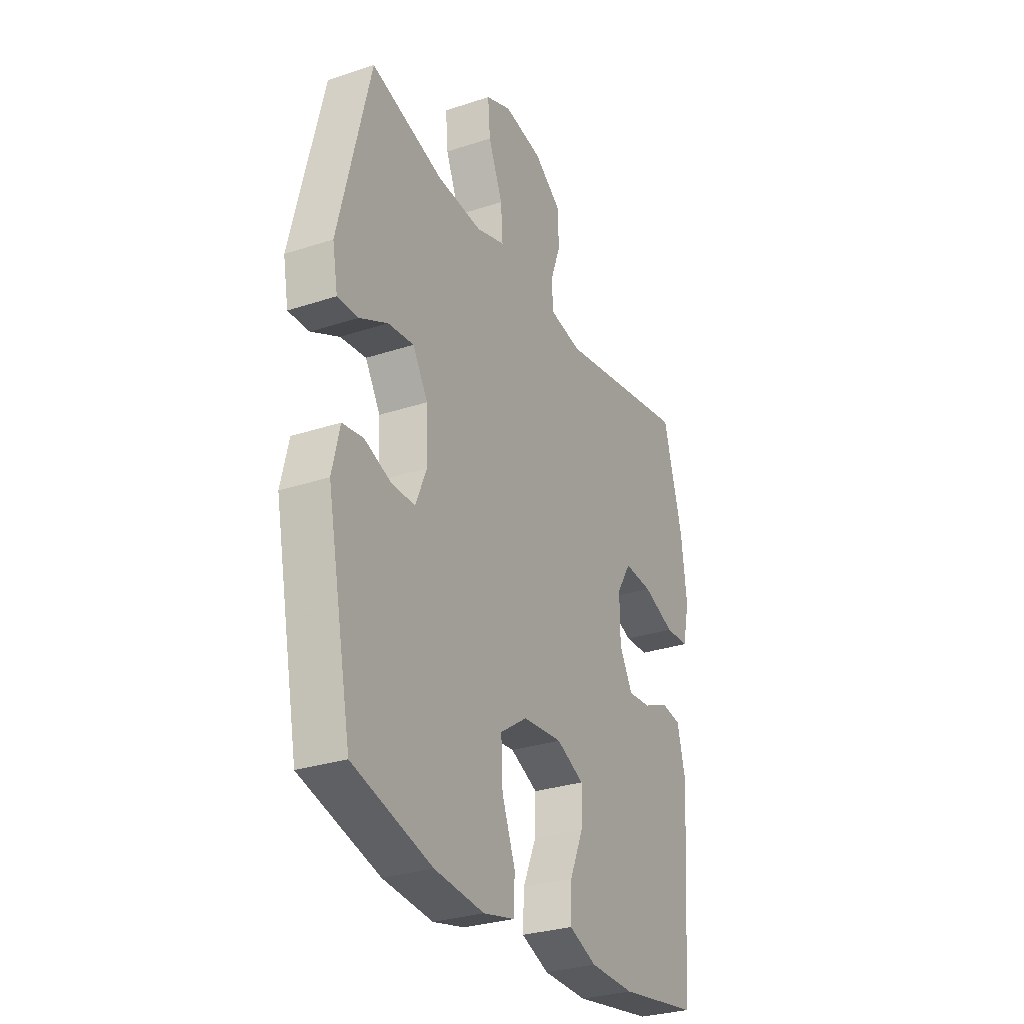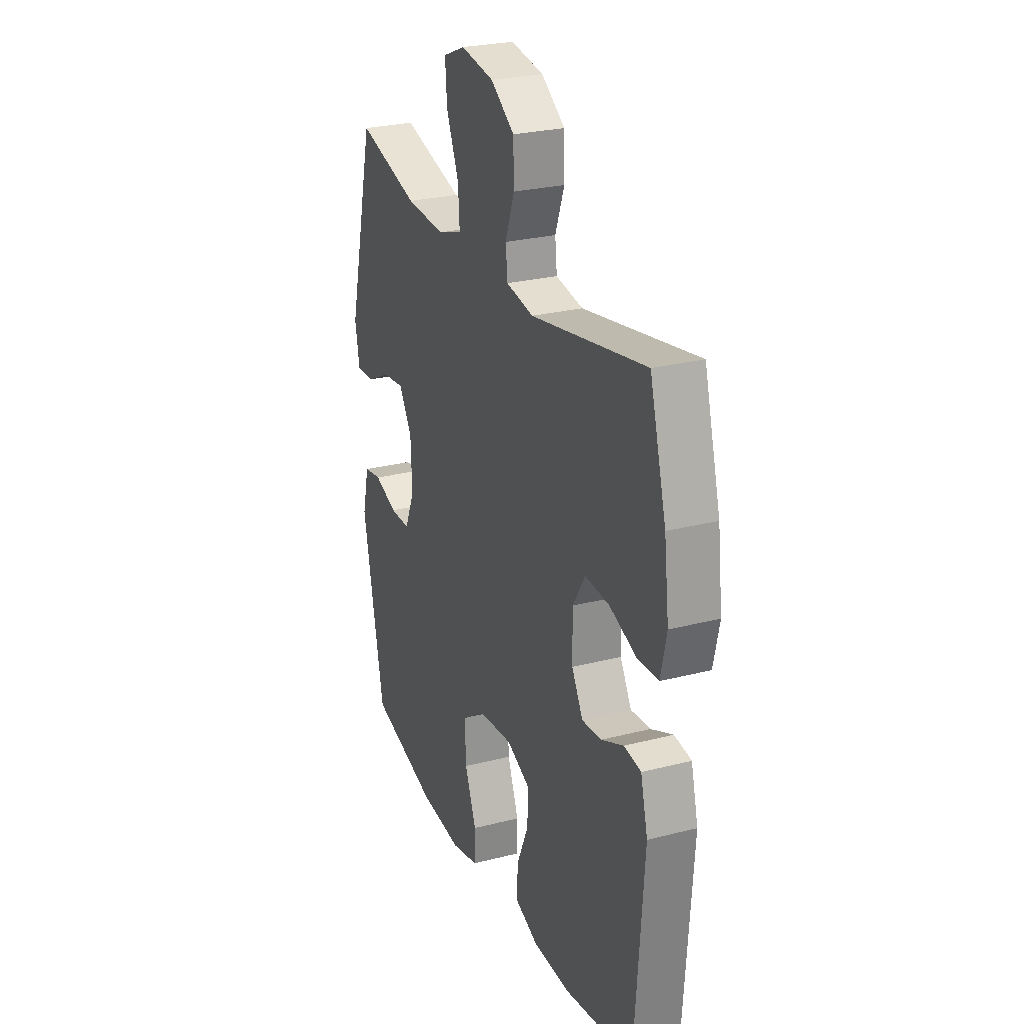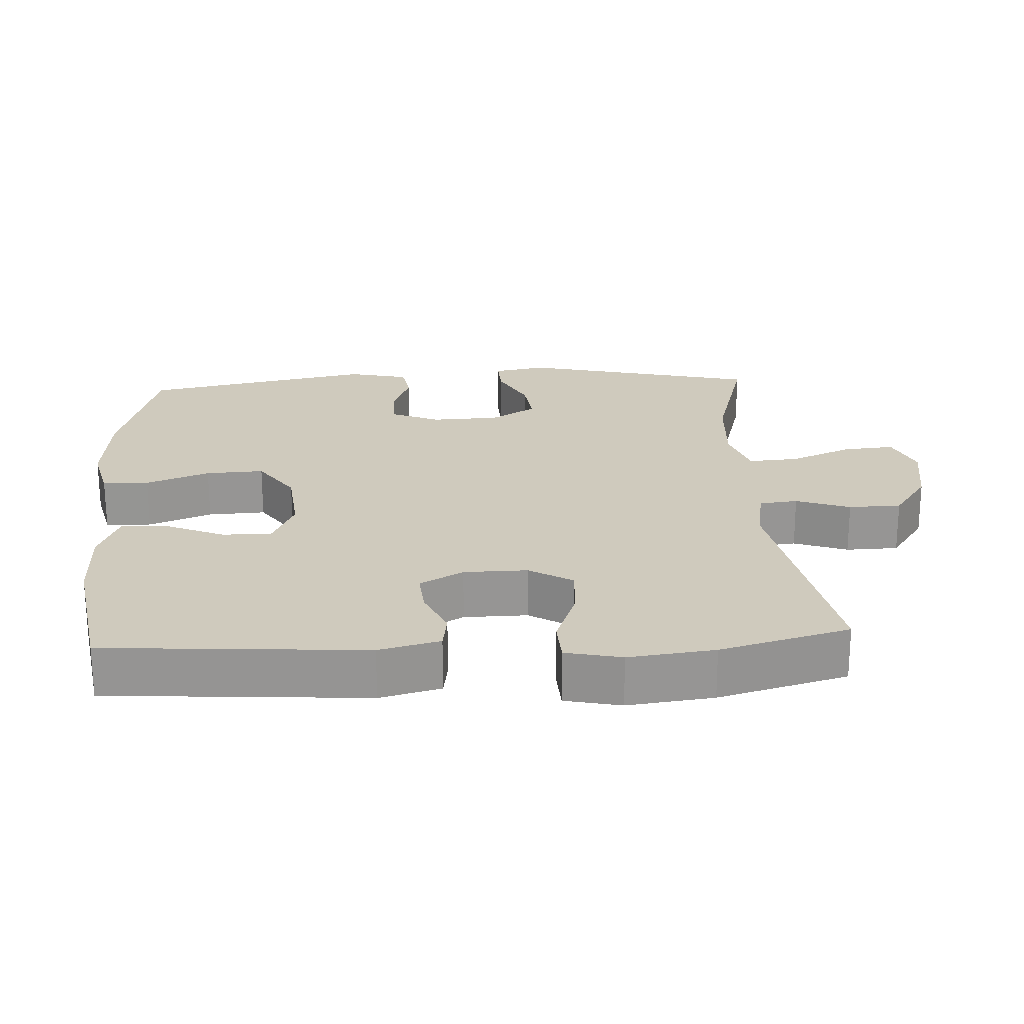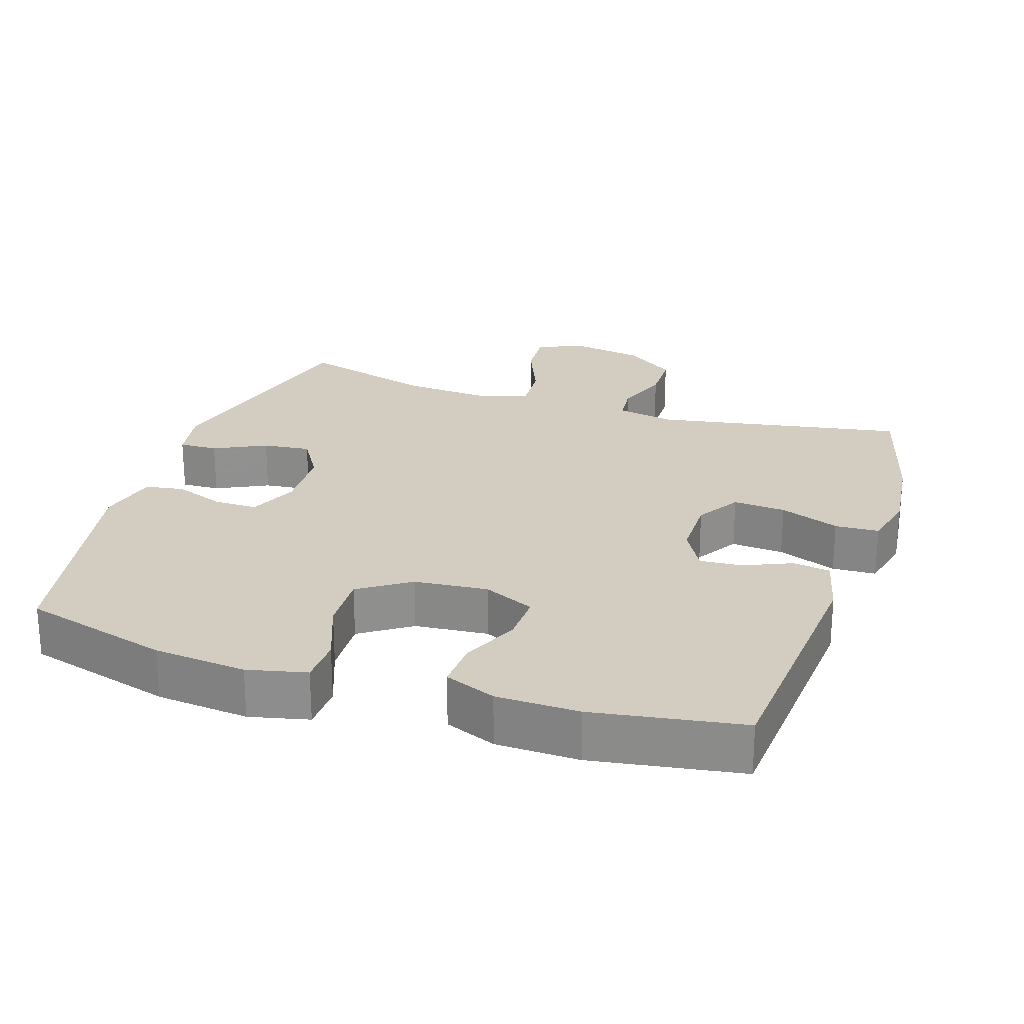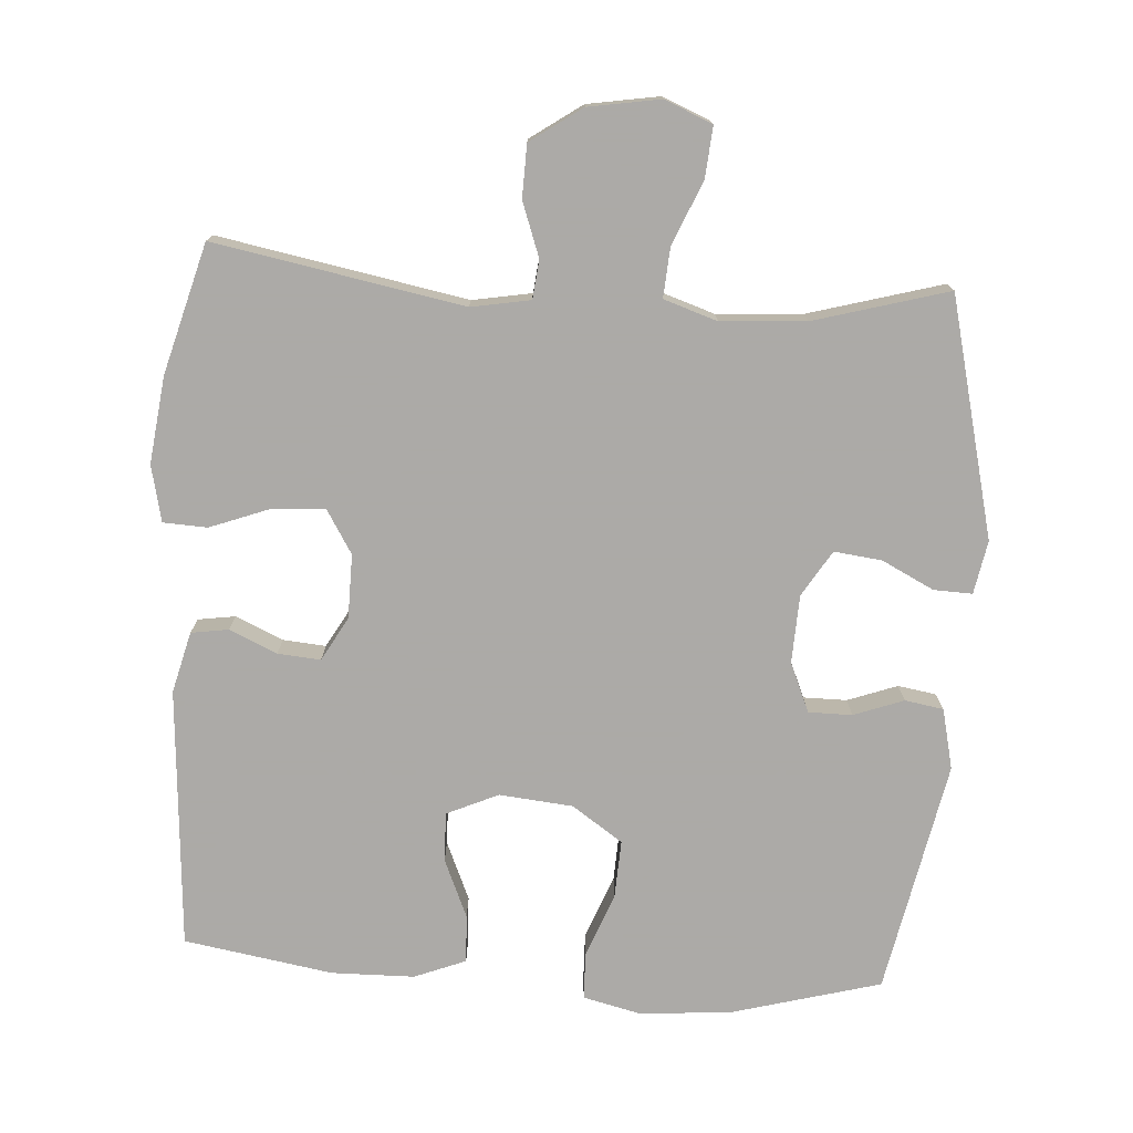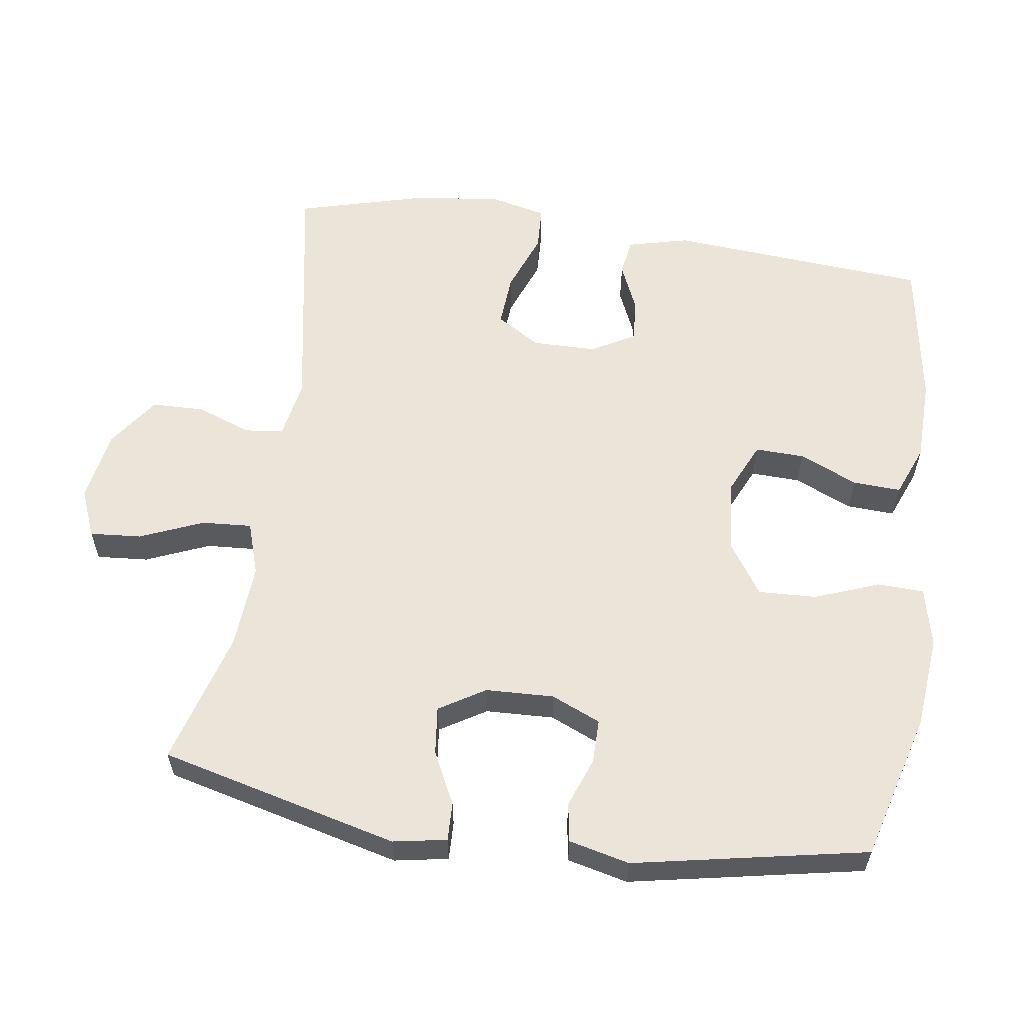
<metadata>
{"format":"obj","ext":"obj","renderer":"f3d","projection":"perspective","resolution":1024,"background":"white","views":[{"elev":-29.6,"azim":115.9,"up":"+Z"},{"elev":26.2,"azim":-112.1,"up":"+Z"},{"elev":22.8,"azim":-93.2,"up":"+Y"},{"elev":24.6,"azim":-161.6,"up":"+Y"},{"elev":-76.0,"azim":-3.8,"up":"+Y"},{"elev":59.0,"azim":98.5,"up":"+Y"}]}
</metadata>
<code>
v 0.5 0.07 0.5
v 0.583 0.07 0.161
v 0.569 0.07 0.085
v 0.514 0.07 0.087
v 0.44 0.07 0.124
v 0.372 0.07 0.132
v 0.332 0.07 0.067
v 0.328 0.07 -0.03
v 0.358 0.07 -0.1
v 0.42 0.07 -0.1
v 0.491 0.07 -0.074
v 0.546 0.07 -0.083
v 0.566 0.07 -0.169
v 0.5 0.07 -0.5
v 0.291 0.07 -0.557
v 0.159 0.07 -0.569
v 0.075 0.07 -0.549
v 0.073 0.07 -0.483
v 0.108 0.07 -0.392
v 0.112 0.07 -0.309
v 0.04 0.07 -0.26
v -0.065 0.07 -0.25
v -0.138 0.07 -0.283
v -0.136 0.07 -0.353
v -0.1 0.07 -0.436
v -0.097 0.07 -0.504
v -0.17 0.07 -0.533
v -0.288 0.07 -0.535
v -0.5 0.07 -0.5
v -0.527 0.07 -0.129
v -0.505 0.07 -0.042
v -0.452 0.07 -0.034
v -0.384 0.07 -0.064
v -0.323 0.07 -0.069
v -0.288 0.07 -0.007
v -0.287 0.07 0.084
v -0.325 0.07 0.146
v -0.4 0.07 0.141
v -0.485 0.07 0.109
v -0.548 0.07 0.112
v -0.566 0.07 0.192
v -0.551 0.07 0.315
v -0.5 0.07 0.5
v -0.146 0.07 0.435
v -0.062 0.07 0.45
v -0.056 0.07 0.505
v -0.084 0.07 0.582
v -0.082 0.07 0.657
v -0.009 0.07 0.708
v 0.093 0.07 0.725
v 0.161 0.07 0.697
v 0.155 0.07 0.624
v 0.117 0.07 0.534
v 0.112 0.07 0.463
v 0.188 0.07 0.438
v 0.309 0.07 0.446
v 0.5 0 0.5
v 0.583 0 0.161
v 0.569 0 0.085
v 0.514 0 0.087
v 0.44 0 0.124
v 0.372 0 0.132
v 0.332 0 0.067
v 0.328 0 -0.03
v 0.358 0 -0.1
v 0.42 0 -0.1
v 0.491 0 -0.074
v 0.546 0 -0.083
v 0.566 0 -0.169
v 0.5 0 -0.5
v 0.291 0 -0.557
v 0.159 0 -0.569
v 0.075 0 -0.549
v 0.073 0 -0.483
v 0.108 0 -0.392
v 0.112 0 -0.309
v 0.04 0 -0.26
v -0.065 0 -0.25
v -0.138 0 -0.283
v -0.136 0 -0.353
v -0.1 0 -0.436
v -0.097 0 -0.504
v -0.17 0 -0.533
v -0.288 0 -0.535
v -0.5 0 -0.5
v -0.527 0 -0.129
v -0.505 0 -0.042
v -0.452 0 -0.034
v -0.384 0 -0.064
v -0.323 0 -0.069
v -0.288 0 -0.007
v -0.287 0 0.084
v -0.325 0 0.146
v -0.4 0 0.141
v -0.485 0 0.109
v -0.548 0 0.112
v -0.566 0 0.192
v -0.551 0 0.315
v -0.5 0 0.5
v -0.146 0 0.435
v -0.062 0 0.45
v -0.056 0 0.505
v -0.084 0 0.582
v -0.082 0 0.657
v -0.009 0 0.708
v 0.093 0 0.725
v 0.161 0 0.697
v 0.155 0 0.624
v 0.117 0 0.534
v 0.112 0 0.463
v 0.188 0 0.438
v 0.309 0 0.446
f 51 52 53
f 50 51 53
f 49 50 53
f 48 49 53
f 47 48 53
f 46 47 53
f 45 46 53 54
f 44 45 54 55
f 42 43 44
f 41 42 44
f 40 41 44
f 39 40 44
f 38 39 44
f 37 38 44 55
f 31 32 33
f 30 31 33
f 29 30 33
f 28 29 33
f 27 28 33
f 26 27 33
f 25 26 33
f 24 25 33
f 23 24 33 34
f 22 23 34 35
f 17 18 19
f 16 17 19
f 15 16 19
f 14 15 19
f 13 14 19
f 12 13 19
f 11 12 19
f 10 11 19
f 9 10 19 20
f 8 9 20 21
f 3 4 5
f 2 3 5
f 1 2 5
f 56 1 5
f 56 5 6
f 56 6 7
f 55 56 7
f 37 55 7
f 36 37 7
f 22 35 36
f 21 22 36
f 8 21 36
f 7 8 36
f 109 108 107
f 109 107 106
f 109 106 105
f 109 105 104
f 109 104 103
f 109 103 102
f 110 109 102 101
f 111 110 101 100
f 100 99 98
f 100 98 97
f 100 97 96
f 100 96 95
f 100 95 94
f 111 100 94 93
f 89 88 87
f 89 87 86
f 89 86 85
f 89 85 84
f 89 84 83
f 89 83 82
f 89 82 81
f 89 81 80
f 90 89 80 79
f 91 90 79 78
f 75 74 73
f 75 73 72
f 75 72 71
f 75 71 70
f 75 70 69
f 75 69 68
f 75 68 67
f 75 67 66
f 76 75 66 65
f 77 76 65 64
f 61 60 59
f 61 59 58
f 61 58 57
f 61 57 112
f 62 61 112
f 63 62 112
f 63 112 111
f 63 111 93
f 63 93 92
f 92 91 78
f 92 78 77
f 92 77 64
f 92 64 63
f 1 57 58 2
f 2 58 59 3
f 3 59 60 4
f 4 60 61 5
f 5 61 62 6
f 6 62 63 7
f 7 63 64 8
f 8 64 65 9
f 9 65 66 10
f 10 66 67 11
f 11 67 68 12
f 12 68 69 13
f 13 69 70 14
f 14 70 71 15
f 15 71 72 16
f 16 72 73 17
f 17 73 74 18
f 18 74 75 19
f 19 75 76 20
f 20 76 77 21
f 21 77 78 22
f 22 78 79 23
f 23 79 80 24
f 24 80 81 25
f 25 81 82 26
f 26 82 83 27
f 27 83 84 28
f 28 84 85 29
f 29 85 86 30
f 30 86 87 31
f 31 87 88 32
f 32 88 89 33
f 33 89 90 34
f 34 90 91 35
f 35 91 92 36
f 36 92 93 37
f 37 93 94 38
f 38 94 95 39
f 39 95 96 40
f 40 96 97 41
f 41 97 98 42
f 42 98 99 43
f 43 99 100 44
f 44 100 101 45
f 45 101 102 46
f 46 102 103 47
f 47 103 104 48
f 48 104 105 49
f 49 105 106 50
f 50 106 107 51
f 51 107 108 52
f 52 108 109 53
f 53 109 110 54
f 54 110 111 55
f 55 111 112 56
f 56 112 57 1

</code>
